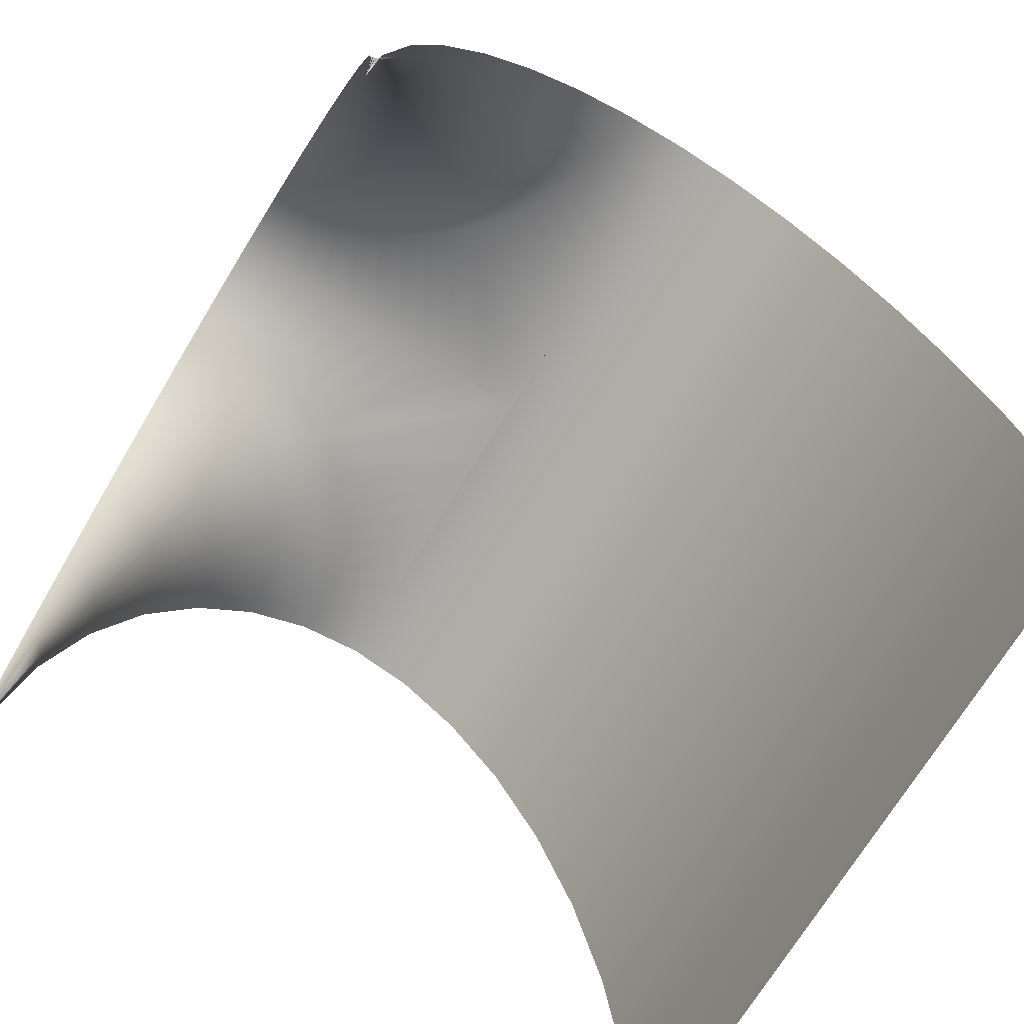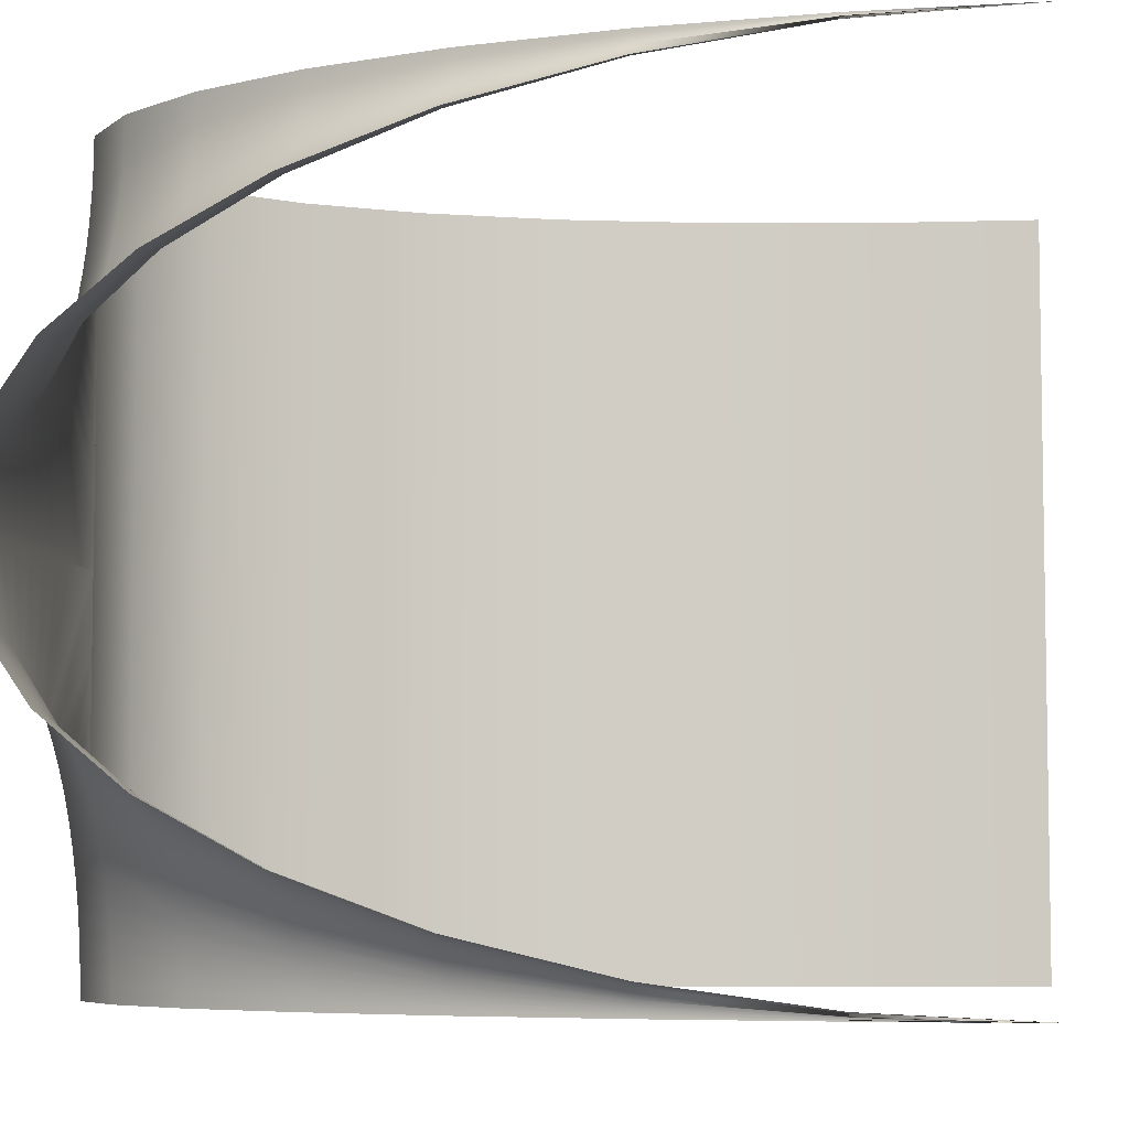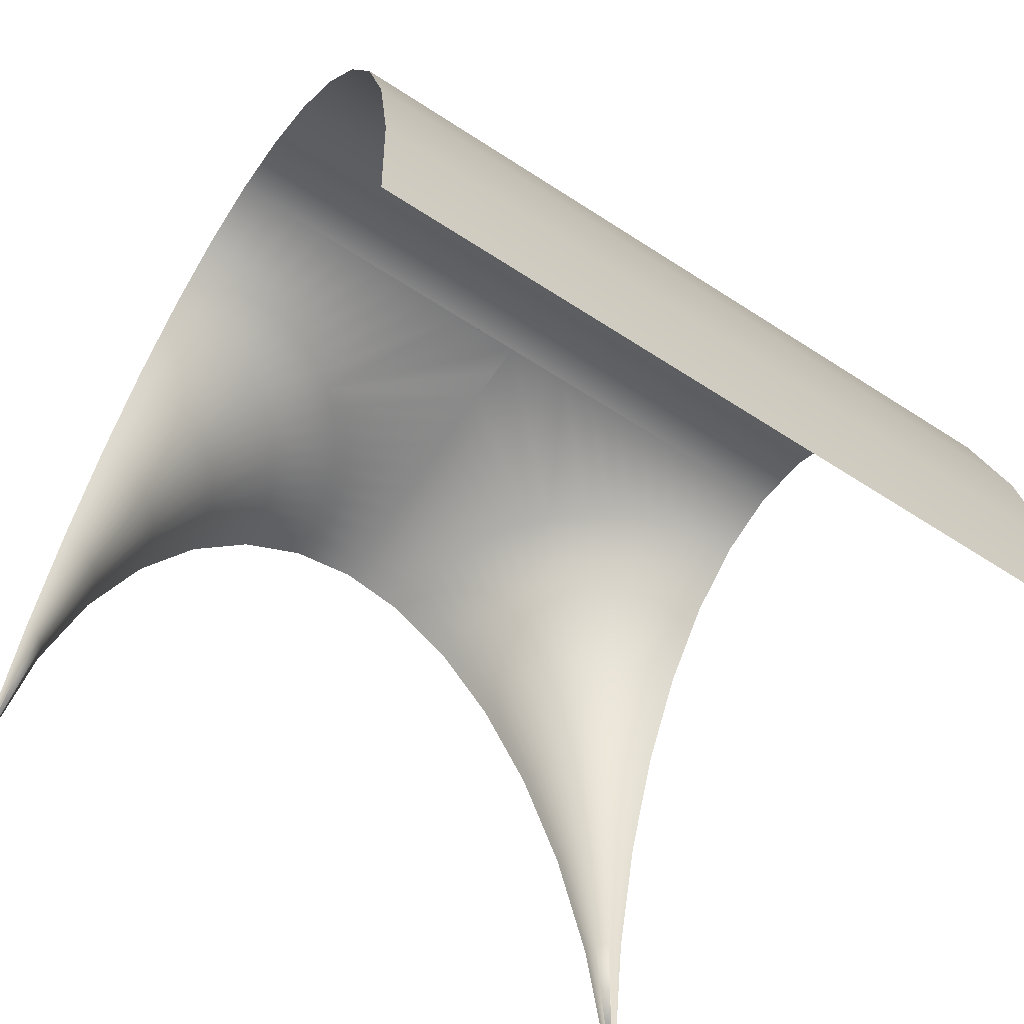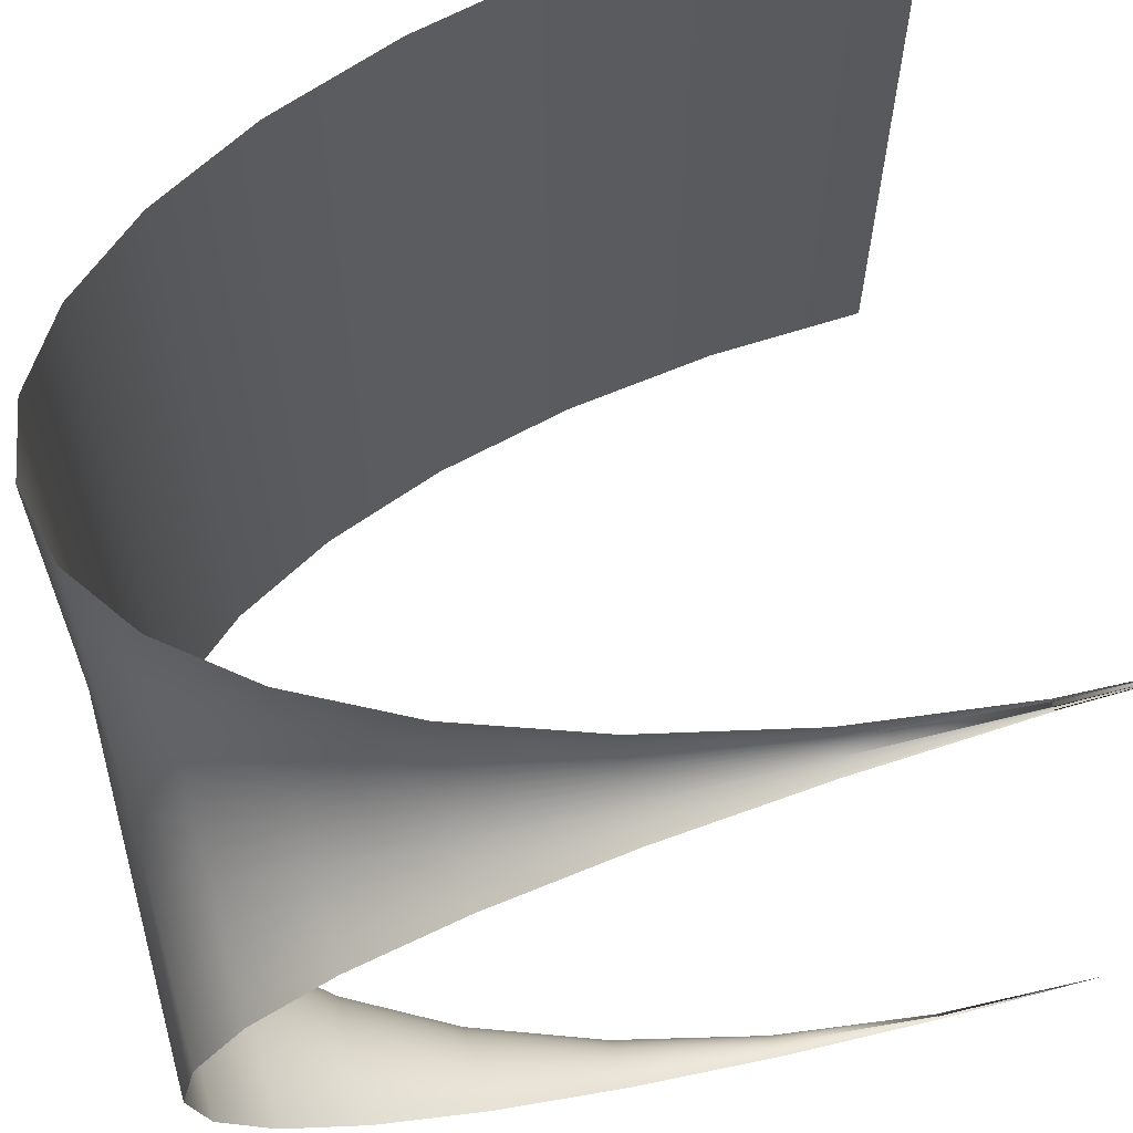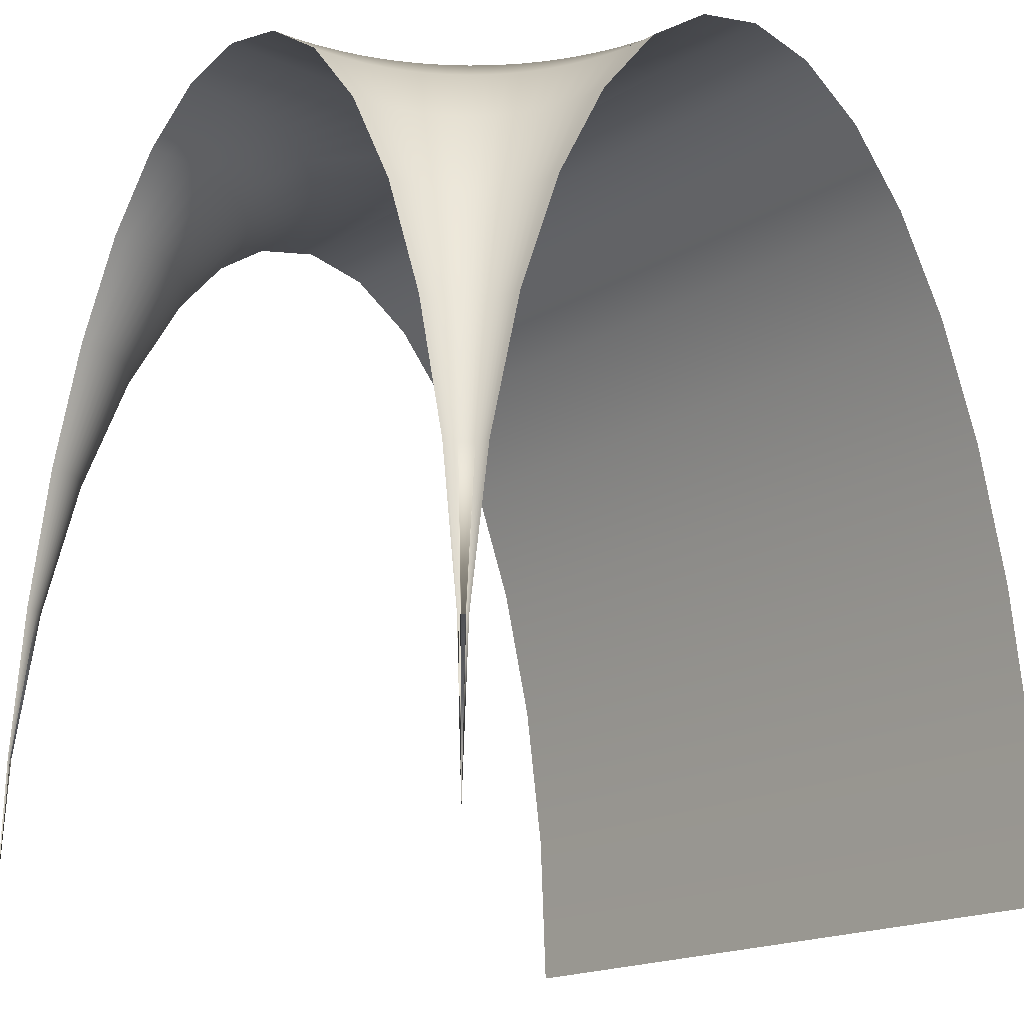
<metadata>
{"format":"obj","ext":"obj","renderer":"f3d","projection":"perspective","resolution":1024,"background":"white","views":[{"elev":-72.2,"azim":-31.7,"up":"+Y"},{"elev":-6.0,"azim":-82.4,"up":"+Z"},{"elev":-62.2,"azim":56.5,"up":"+Y"},{"elev":64.3,"azim":-105.6,"up":"+Z"},{"elev":-17.9,"azim":-40.6,"up":"+Y"}]}
</metadata>
<code>
o Cylinder
v -1 2.25 -0
v -1 2.207 -0.1951
v -1 2.079 -0.3827
v -1 1.871 -0.5556
v -1 1.591 -0.7071
v -1 1.25 -0.8315
v -1 0.861 -0.9239
v -1 0.439 -0.9808
v -1 0 -1
v -1 2e-06 1
v -1 0.439 0.9808
v -1 0.861 0.9239
v -1 1.25 0.8315
v -1 1.591 0.7071
v -1 1.871 0.5556
v -1 2.079 0.3827
v -1 2.207 0.1951
v -0.885 1.871 0.5707
v -0.848 1.871 0.5824
v -0.8998 1.591 0.7248
v -0.9424 1.25 0.8416
v -0.974 0.861 0.9285
v -0.9934 0.439 0.9819
v -0.5972 1.871 0.8122
v -0.9983 0.439 0.9809
v -0.9934 0.861 0.9242
v -0.9853 1.25 0.8321
v -0.9745 1.591 0.7082
v -0.9613 1.871 0.5573
v -0.9462 2.079 0.385
v -0.9299 2.207 0.1982
v -0.9242 1.591 0.7171
v -0.9564 1.25 0.8372
v -0.7917 2.207 0.2225
v -0.7346 1.591 0.8762
v -0.8473 1.25 0.9288
v -0.931 0.861 0.9678
v -0.9826 0.439 0.9919
v -0.3029 2.207 0.5975
v -0.9967 0.439 0.9811
v -0.9868 0.861 0.925
v -0.9707 1.25 0.834
v -0.9491 1.591 0.7116
v -0.9228 1.871 0.5623
v -0.8928 2.079 0.3921
v -0.8602 2.207 0.2073
v -0.9803 0.861 0.9265
v -0.995 0.439 0.9814
v -0.8402 2.079 0.4037
v -0.4654 2.079 0.6913
v -0.6151 1.871 0.7778
v -0.7463 1.591 0.8536
v -0.8541 1.25 0.9157
v -0.9341 0.861 0.9619
v -0.9834 0.439 0.9904
v -0.3407 2.207 0.5383
v -0.4943 2.079 0.6459
v -0.6359 1.871 0.7451
v -0.7601 1.591 0.832
v -0.862 1.25 0.9033
v -0.7889 2.079 0.4199
v -0.7247 2.207 0.2436
v -0.9376 0.861 0.9563
v -0.9843 0.439 0.989
v -0.3834 2.207 0.4826
v -0.5271 2.079 0.6032
v -0.6595 1.871 0.7143
v -0.7756 1.591 0.8117
v -0.9919 0.439 0.9826
v -0.9678 0.861 0.931
v -0.9288 1.25 0.8473
v -0.8762 1.591 0.7345
v -0.8122 1.871 0.5972
v -0.7391 2.079 0.4405
v -0.6598 2.207 0.2705
v -0.8709 1.25 0.8917
v -0.9417 0.861 0.9511
v -0.9853 0.439 0.9876
v -0.4308 2.207 0.4308
v -0.5635 2.079 0.5635
v -0.6857 1.871 0.6857
v -0.9904 0.439 0.9834
v -0.9619 0.861 0.9341
v -0.9157 1.25 0.854
v -0.8536 1.591 0.7463
v -0.7778 1.871 0.6151
v -0.6913 2.079 0.4654
v -0.5975 2.207 0.3029
v -0.7929 1.591 0.7929
v -0.8808 1.25 0.8808
v -0.9462 0.861 0.9462
v -0.9864 0.439 0.9864
v -0.4826 2.207 0.3834
v -0.6032 2.079 0.5271
v -0.989 0.439 0.9843
v -0.9563 0.861 0.9376
v -0.9033 1.25 0.8619
v -0.832 1.591 0.7601
v -0.7451 1.871 0.6359
v -0.6459 2.079 0.4943
v -0.5383 2.207 0.3407
v -0.7143 1.871 0.6595
v -0.8117 1.591 0.7756
v -0.8917 1.25 0.8709
v -0.9511 0.861 0.9417
v -0.9877 0.439 0.9853
v -0.4405 2.079 0.7391
v -0.2705 2.207 0.6598
v -0.9819 0.439 0.9934
v -0.9285 0.861 0.974
v -0.8416 1.25 0.9424
v -0.7248 1.591 0.8998
v -0.5824 1.871 0.848
v -0.4199 2.079 0.7889
v -0.2436 2.207 0.7247
v -0.9814 0.439 0.995
v -0.9265 0.861 0.9803
v -0.8372 1.25 0.9564
v -0.7171 1.591 0.9242
v -0.5707 1.871 0.885
v -0.4037 2.079 0.8402
v -0.2225 2.207 0.7917
v -0.9811 0.439 0.9967
v -0.925 0.861 0.9868
v -0.834 1.25 0.9707
v -0.7116 1.591 0.9491
v -0.5623 1.871 0.9228
v -0.3921 2.079 0.8928
v -0.2073 2.207 0.8602
v -0.9809 0.439 0.9983
v -0.9242 0.861 0.9934
v -0.8321 1.25 0.9853
v -0.7082 1.591 0.9745
v -0.5573 1.871 0.9613
v -0.385 2.079 0.9462
v -0.1982 2.207 0.9298
v -3e-06 2.25 1
v 0.1951 2.207 1
v 0.3827 2.079 1
v 0.5556 1.871 1
v 0.7071 1.591 1
v 0.8315 1.25 1
v 0.9239 0.861 1
v 0.9808 0.439 1
v 1 0 1
v -0.9808 0.439 1
v -0.9239 0.861 1
v -0.8315 1.25 1
v -0.7071 1.591 1
v -0.5556 1.871 1
v -0.3827 2.079 1
v -0.1951 2.207 1
v -4e-06 2.25 -1
v 0.1951 2.207 -1
v 0.3827 2.079 -1
v 0.5556 1.871 -1
v 0.7071 1.591 -1
v 0.8315 1.25 -1
v 0.9239 0.861 -1
v 0.9808 0.439 -1
v 1 0 -1
v -0.9808 0.439 -1
v -0.9239 0.861 -1
v -0.8315 1.25 -1
v -0.7071 1.591 -1
v -0.5556 1.871 -1
v -0.3827 2.079 -1
v -0.1951 2.207 -1
v -0.5707 1.871 -0.885
v -0.5824 1.871 -0.848
v -0.7248 1.591 -0.8998
v -0.8416 1.25 -0.9424
v -0.9285 0.861 -0.974
v -0.9819 0.439 -0.9934
v -0.8122 1.871 -0.5972
v -0.9809 0.439 -0.9983
v -0.9242 0.861 -0.9934
v -0.8321 1.25 -0.9853
v -0.7082 1.591 -0.9745
v -0.5573 1.871 -0.9613
v -0.385 2.079 -0.9462
v -0.1982 2.207 -0.9298
v -0.7171 1.591 -0.9242
v -0.8372 1.25 -0.9564
v -0.2225 2.207 -0.7917
v -0.8762 1.591 -0.7345
v -0.9288 1.25 -0.8473
v -0.9678 0.861 -0.931
v -0.9919 0.439 -0.9826
v -0.5975 2.207 -0.3029
v -0.9811 0.439 -0.9967
v -0.925 0.861 -0.9868
v -0.834 1.25 -0.9707
v -0.7116 1.591 -0.9491
v -0.5623 1.871 -0.9228
v -0.3921 2.079 -0.8928
v -0.2073 2.207 -0.8602
v -0.9265 0.861 -0.9803
v -0.9814 0.439 -0.995
v -0.4037 2.079 -0.8402
v -0.6913 2.079 -0.4654
v -0.7778 1.871 -0.6151
v -0.8536 1.591 -0.7463
v -0.9157 1.25 -0.854
v -0.9619 0.861 -0.9341
v -0.9904 0.439 -0.9834
v -0.5383 2.207 -0.3407
v -0.6459 2.079 -0.4943
v -0.7451 1.871 -0.6359
v -0.832 1.591 -0.7601
v -0.9033 1.25 -0.8619
v -0.4199 2.079 -0.7889
v -0.2436 2.207 -0.7247
v -0.9563 0.861 -0.9376
v -0.989 0.439 -0.9843
v -0.4826 2.207 -0.3834
v -0.6032 2.079 -0.5271
v -0.7143 1.871 -0.6595
v -0.8117 1.591 -0.7756
v -0.9826 0.439 -0.9919
v -0.931 0.861 -0.9678
v -0.8473 1.25 -0.9288
v -0.7346 1.591 -0.8762
v -0.5972 1.871 -0.8122
v -0.4405 2.079 -0.7391
v -0.2705 2.207 -0.6598
v -0.8917 1.25 -0.8709
v -0.9511 0.861 -0.9417
v -0.9877 0.439 -0.9853
v -0.4308 2.207 -0.4308
v -0.5635 2.079 -0.5635
v -0.6857 1.871 -0.6857
v -0.9834 0.439 -0.9904
v -0.9341 0.861 -0.9619
v -0.8541 1.25 -0.9157
v -0.7463 1.591 -0.8536
v -0.6151 1.871 -0.7778
v -0.4654 2.079 -0.6913
v -0.3029 2.207 -0.5975
v -0.7929 1.591 -0.7929
v -0.8808 1.25 -0.8808
v -0.9462 0.861 -0.9462
v -0.9864 0.439 -0.9864
v -0.3834 2.207 -0.4826
v -0.5271 2.079 -0.6032
v -0.9843 0.439 -0.989
v -0.9376 0.861 -0.9563
v -0.862 1.25 -0.9033
v -0.7601 1.591 -0.832
v -0.6359 1.871 -0.7451
v -0.4943 2.079 -0.6459
v -0.3407 2.207 -0.5383
v -0.6595 1.871 -0.7143
v -0.7756 1.591 -0.8117
v -0.8709 1.25 -0.8917
v -0.9417 0.861 -0.9511
v -0.9853 0.439 -0.9876
v -0.7391 2.079 -0.4405
v -0.6598 2.207 -0.2705
v -0.9934 0.439 -0.9819
v -0.974 0.861 -0.9285
v -0.9424 1.25 -0.8416
v -0.8998 1.591 -0.7248
v -0.848 1.871 -0.5824
v -0.7889 2.079 -0.4199
v -0.7247 2.207 -0.2436
v -0.995 0.439 -0.9814
v -0.9803 0.861 -0.9265
v -0.9564 1.25 -0.8372
v -0.9242 1.591 -0.7171
v -0.885 1.871 -0.5707
v -0.8402 2.079 -0.4037
v -0.7917 2.207 -0.2225
v -0.9967 0.439 -0.9811
v -0.9868 0.861 -0.925
v -0.9707 1.25 -0.834
v -0.9491 1.591 -0.7116
v -0.9228 1.871 -0.5623
v -0.8928 2.079 -0.3921
v -0.8602 2.207 -0.2073
v -0.9983 0.439 -0.9809
v -0.9934 0.861 -0.9242
v -0.9853 1.25 -0.8321
v -0.9745 1.591 -0.7082
v -0.9613 1.871 -0.5573
v -0.9462 2.079 -0.385
v -0.9299 2.207 -0.1982
v -4e-06 2.25 -0
v -0.9 2.25 -0
v -0.8 2.25 -0
v -0.7 2.25 -0
v -0.6 2.25 -0
v -0.5 2.25 -0
v -0.4 2.25 -0
v -0.3 2.25 -0
v -0.2 2.25 -0
v -0.1 2.25 -0
v -3e-06 2.25 0.9
v -3e-06 2.25 0.8
v -4e-06 2.25 0.7
v -4e-06 2.25 0.6
v -4e-06 2.25 0.5
v -4e-06 2.25 0.4
v -4e-06 2.25 0.3
v -4e-06 2.25 0.2
v -4e-06 2.25 0.1
v -4e-06 2.25 -0.1
v -4e-06 2.25 -0.2
v -4e-06 2.25 -0.3
v -4e-06 2.25 -0.4
v -4e-06 2.25 -0.5
v -4e-06 2.25 -0.6
v -4e-06 2.25 -0.7
v -4e-06 2.25 -0.8
v -4e-06 2.25 -0.9
f 28 27 42 43
f 10 25 40
f 27 26 41 42
f 26 25 40 41
f 107 24 113 114
f 16 15 29 30
f 19 20 72 73
f 17 16 30 31
f 21 22 70 71
f 11 10 25
f 12 11 25 26
f 13 12 26 27
f 14 13 27 28
f 15 14 28 29
f 24 35 112 113
f 29 28 43 44
f 30 29 44 45
f 31 30 45 46
f 20 21 71 72
f 50 51 24 107
f 39 50 107 108
f 36 37 110 111
f 38 10 109
f 32 33 21 20
f 18 32 20 19
f 34 49 61 62
f 35 36 111 112
f 40 10 48
f 41 40 48 47
f 42 41 47 33
f 43 42 33 32
f 44 43 32 18
f 45 44 18 49
f 22 23 69 70
f 46 45 49 34
f 23 10 69
f 57 58 51 50
f 56 57 50 39
f 37 38 109 110
f 47 48 23 22
f 48 10 23
f 62 61 74 75
f 33 47 22 21
f 61 19 73 74
f 51 52 35 24
f 52 53 36 35
f 49 18 19 61
f 54 55 38 37
f 53 54 37 36
f 10 55 38
f 73 86 87 74
f 65 66 57 56
f 72 85 86 73
f 75 74 87 88
f 71 84 85 72
f 70 83 84 71
f 69 82 83 70
f 10 69 82
f 88 87 100 101
f 87 86 99 100
f 86 85 98 99
f 85 84 97 98
f 10 82 95
f 84 83 96 97
f 66 67 58 57
f 63 64 55 54
f 60 63 54 53
f 10 64 55
f 59 60 53 52
f 101 100 94 93
f 100 99 102 94
f 99 98 103 102
f 98 97 104 103
f 10 95 106
f 97 96 105 104
f 96 95 106 105
f 58 59 52 51
f 79 80 66 65
f 77 78 64 63
f 76 77 63 60
f 10 78 64
f 68 76 60 59
f 83 82 95 96
f 10 106 92
f 67 68 59 58
f 91 92 78 77
f 90 91 77 76
f 10 92 78
f 89 90 76 68
f 81 89 68 67
f 80 81 67 66
f 105 106 92 91
f 104 105 91 90
f 103 104 90 89
f 102 103 89 81
f 94 102 81 80
f 93 94 80 79
f 108 107 114 115
f 122 121 128 129
f 109 10 116
f 110 109 116 117
f 111 110 117 118
f 112 111 118 119
f 113 112 119 120
f 114 113 120 121
f 115 114 121 122
f 129 128 135 136
f 128 127 134 135
f 116 10 123
f 117 116 123 124
f 118 117 124 125
f 119 118 125 126
f 120 119 126 127
f 121 120 127 128
f 136 135 151 152
f 135 134 150 151
f 134 133 149 150
f 123 10 130
f 124 123 130 131
f 125 124 131 132
f 126 125 132 133
f 127 126 133 134
f 130 10 146
f 131 130 146 147
f 132 131 147 148
f 133 132 148 149
f 179 178 193 194
f 9 176 191
f 178 177 192 193
f 177 176 191 192
f 258 175 264 265
f 167 166 180 181
f 170 171 223 224
f 168 167 181 182
f 172 173 221 222
f 9 220 233
f 162 9 176
f 163 162 176 177
f 164 163 177 178
f 165 164 178 179
f 166 165 179 180
f 175 186 263 264
f 260 9 267
f 180 179 194 195
f 181 180 195 196
f 182 181 196 197
f 171 172 222 223
f 201 202 175 258
f 190 201 258 259
f 187 188 261 262
f 189 9 260
f 183 184 172 171
f 169 183 171 170
f 185 200 212 213
f 186 187 262 263
f 191 9 199
f 192 191 199 198
f 193 192 198 184
f 194 193 184 183
f 195 194 183 169
f 196 195 169 200
f 173 174 220 221
f 197 196 200 185
f 174 9 220
f 208 209 202 201
f 207 208 201 190
f 188 189 260 261
f 198 199 174 173
f 199 9 174
f 213 212 225 226
f 184 198 173 172
f 212 170 224 225
f 202 203 186 175
f 203 204 187 186
f 200 169 170 212
f 205 206 189 188
f 204 205 188 187
f 9 206 189
f 224 237 238 225
f 216 217 208 207
f 223 236 237 224
f 226 225 238 239
f 222 235 236 223
f 221 234 235 222
f 220 233 234 221
f 239 238 251 252
f 238 237 250 251
f 237 236 249 250
f 236 235 248 249
f 9 233 246
f 235 234 247 248
f 217 218 209 208
f 214 215 206 205
f 211 214 205 204
f 9 215 206
f 210 211 204 203
f 252 251 245 244
f 251 250 253 245
f 250 249 254 253
f 249 248 255 254
f 9 246 257
f 248 247 256 255
f 247 246 257 256
f 209 210 203 202
f 230 231 217 216
f 228 229 215 214
f 227 228 214 211
f 9 229 215
f 219 227 211 210
f 234 233 246 247
f 9 257 243
f 218 219 210 209
f 242 243 229 228
f 241 242 228 227
f 9 243 229
f 240 241 227 219
f 232 240 219 218
f 231 232 218 217
f 256 257 243 242
f 255 256 242 241
f 254 255 241 240
f 253 254 240 232
f 245 253 232 231
f 244 245 231 230
f 259 258 265 266
f 273 272 279 280
f 261 260 267 268
f 262 261 268 269
f 263 262 269 270
f 264 263 270 271
f 265 264 271 272
f 266 265 272 273
f 280 279 286 287
f 279 278 285 286
f 267 9 274
f 268 267 274 275
f 269 268 275 276
f 270 269 276 277
f 271 270 277 278
f 272 271 278 279
f 287 286 3 2
f 286 285 4 3
f 285 284 5 4
f 274 9 281
f 275 274 281 282
f 276 275 282 283
f 277 276 283 284
f 278 277 284 285
f 281 9 8
f 282 281 8 7
f 283 282 7 6
f 284 283 6 5
f 144 145 161 160
f 143 144 160 159
f 142 143 159 158
f 141 142 158 157
f 140 141 157 156
f 139 140 156 155
f 138 139 155 154
f 137 138 154 153 315 314 313 312 311 310 309 308 307 288 306 305 304 303 302 301 300 299 298
f 168 182 315 153
f 182 197 314 315
f 197 185 313 314
f 185 213 312 313
f 213 226 311 312
f 226 239 310 311
f 239 252 309 310
f 252 244 308 309
f 230 288 307 308 244
f 1 289 287 2
f 280 287 289 290
f 273 280 290 291
f 266 273 291 292
f 259 266 292 293
f 190 259 293 294
f 207 190 294 295
f 216 207 295 296
f 288 230 216 296 297
f 1 17 31 289
f 46 290 289 31
f 34 291 290 46
f 62 292 291 34
f 75 293 292 62
f 88 294 293 75
f 101 295 294 88
f 93 296 295 101
f 79 288 297 296 93
f 136 152 137 298
f 129 136 298 299
f 122 129 299 300
f 115 122 300 301
f 108 115 301 302
f 39 108 302 303
f 56 39 303 304
f 65 56 304 305
f 79 65 305 306 288

</code>
